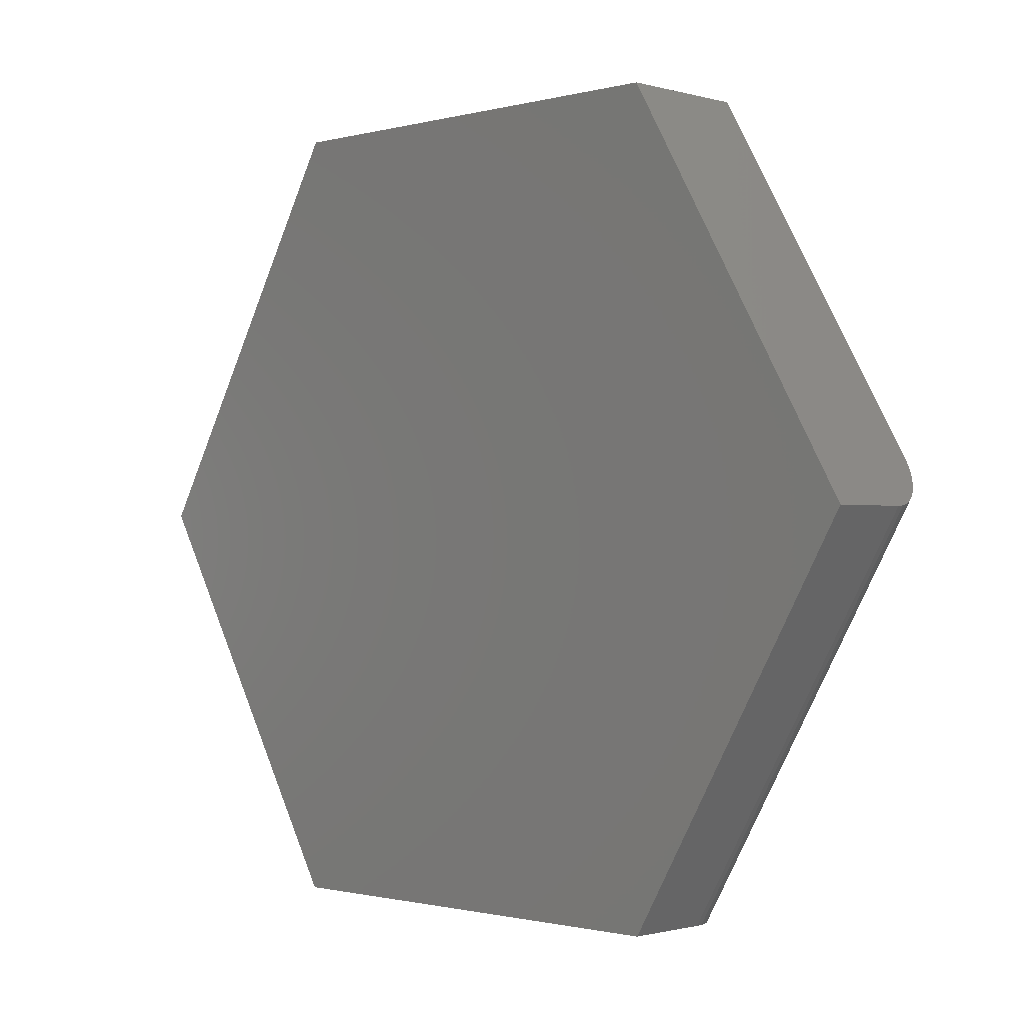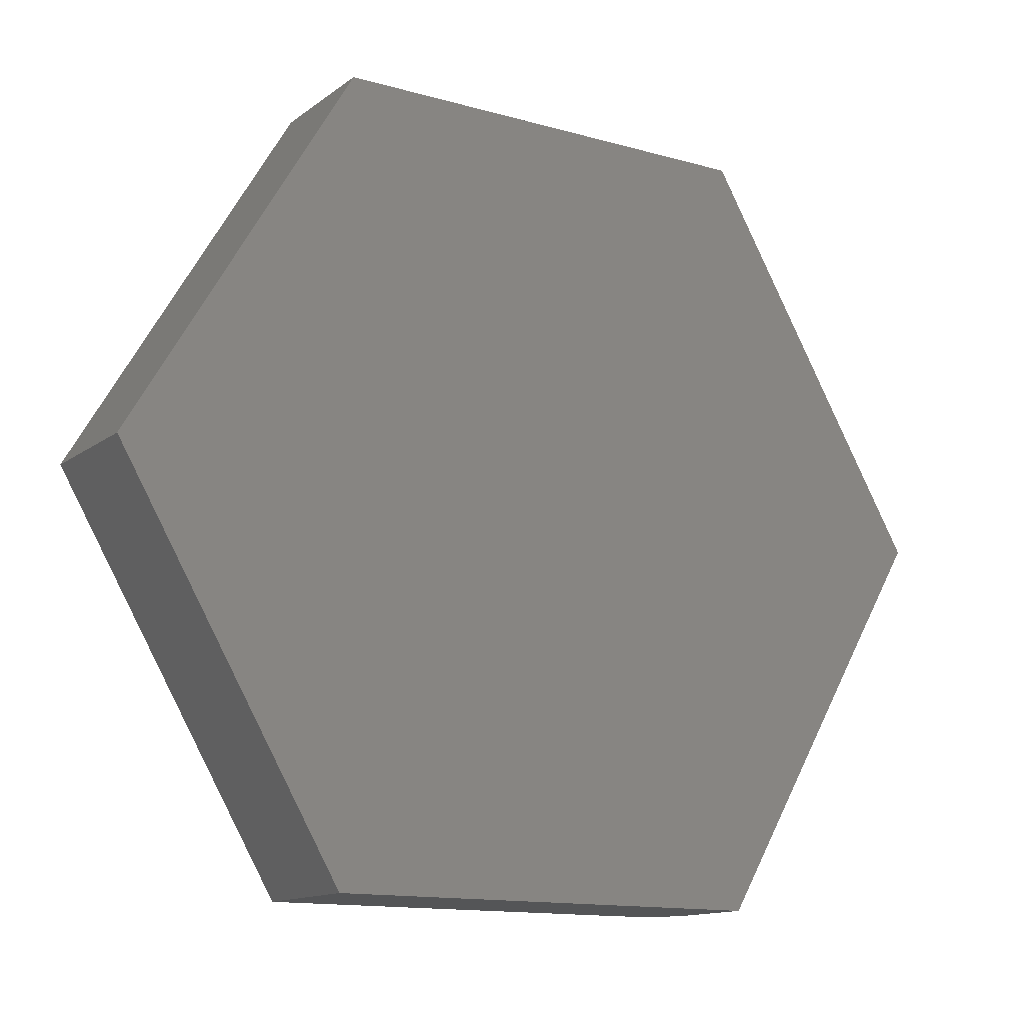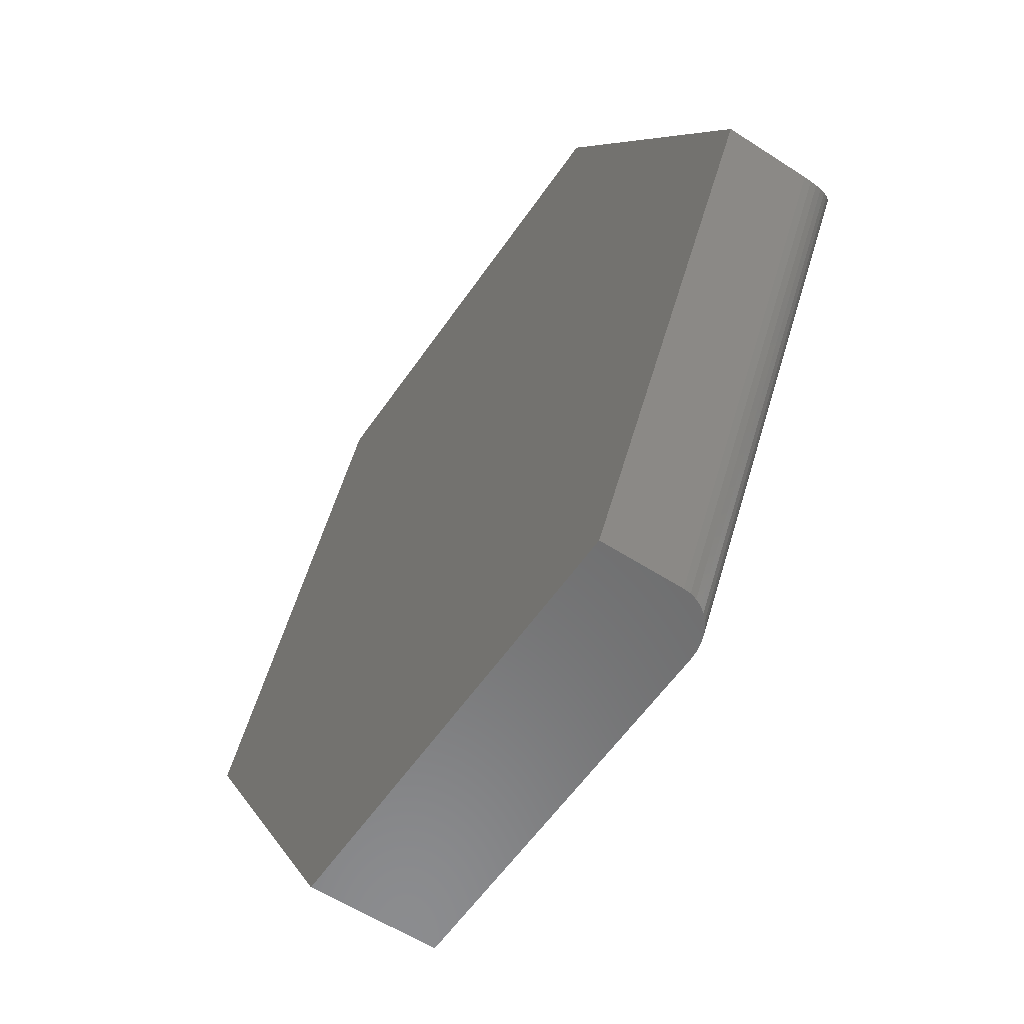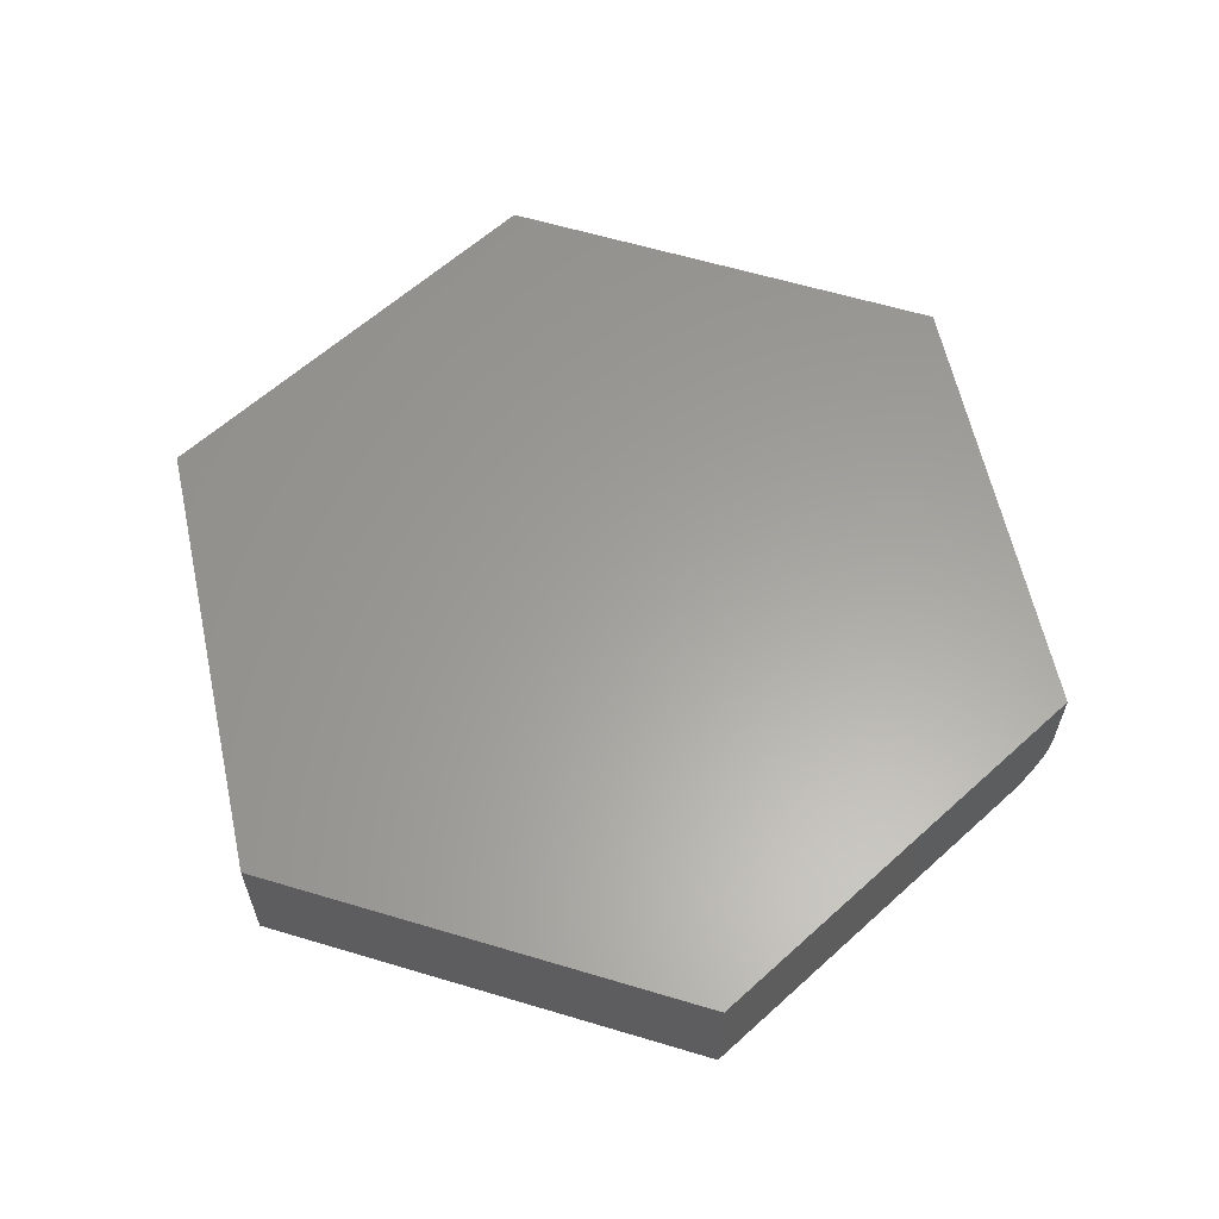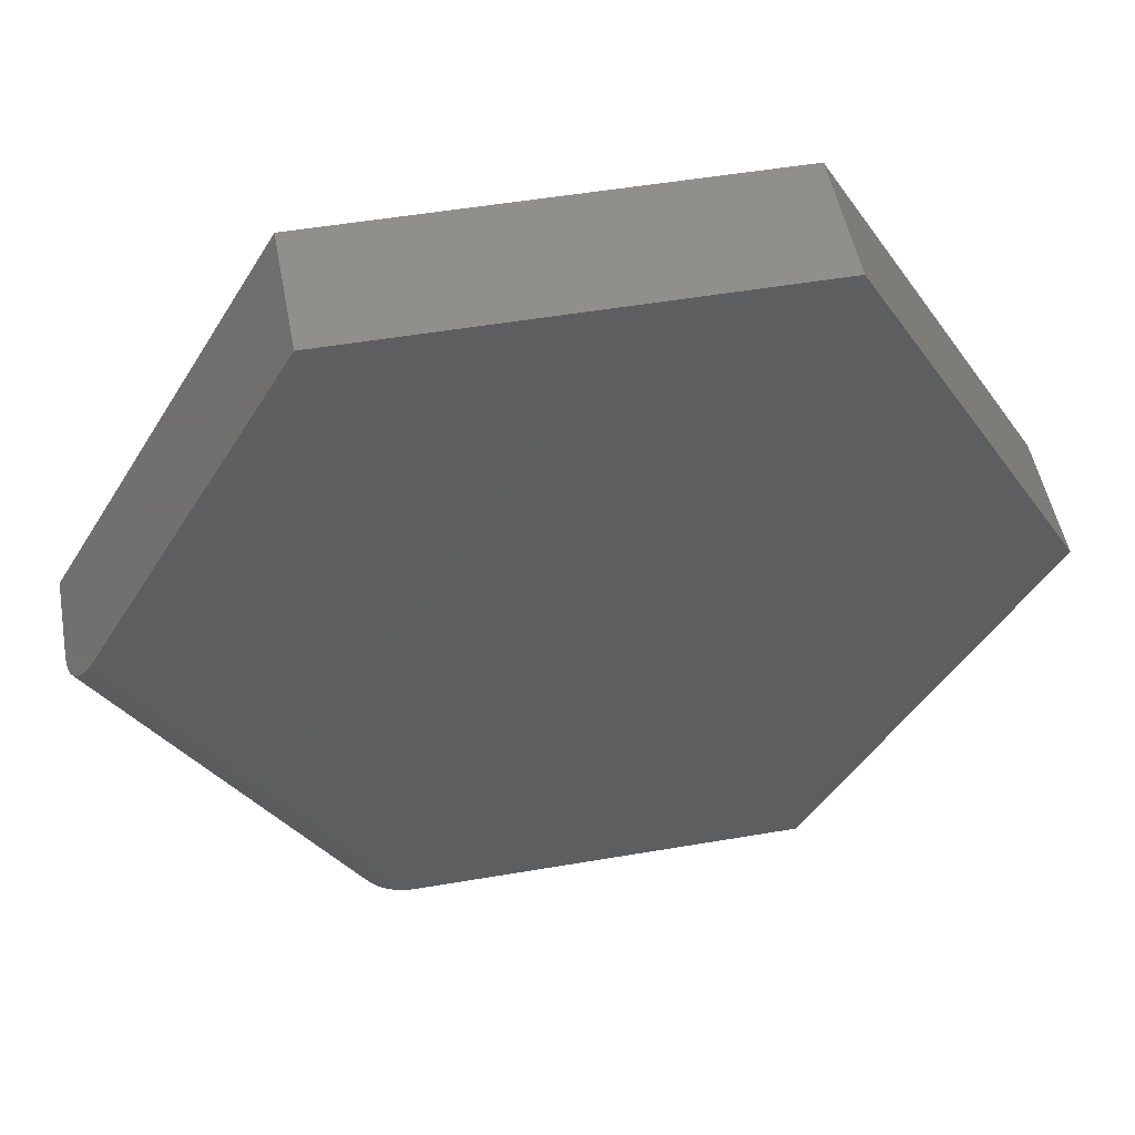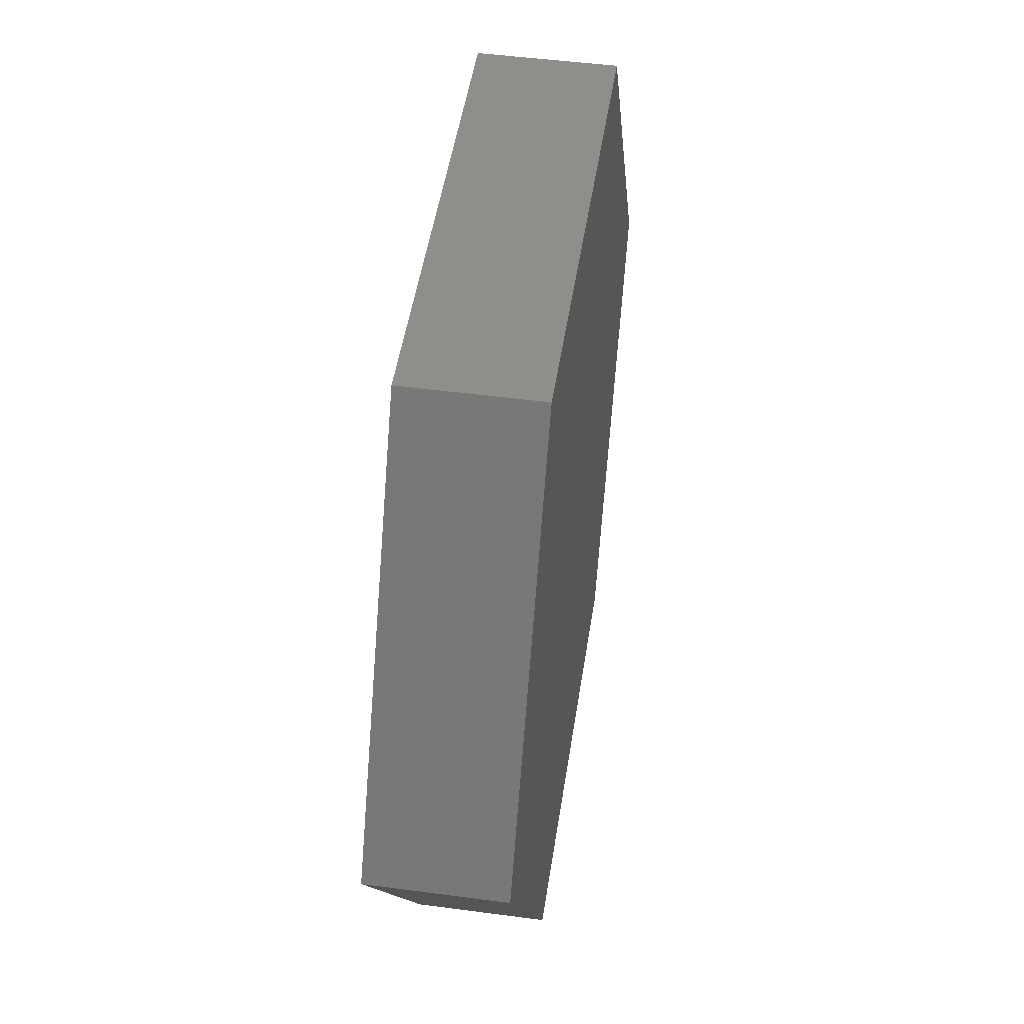
<metadata>
{"format":"stl","ext":"stl","renderer":"f3d","projection":"perspective","resolution":1024,"background":"white","views":[{"elev":-1.0,"azim":-135.7,"up":"+Z"},{"elev":-13.5,"azim":147.5,"up":"+Z"},{"elev":-57.4,"azim":-124.0,"up":"+Z"},{"elev":61.2,"azim":137.3,"up":"+Y"},{"elev":50.8,"azim":-10.6,"up":"+Z"},{"elev":48.1,"azim":98.5,"up":"+Z"}]}
</metadata>
<code>
# stl→obj: 32 verts, 60 faces
v 0.3711 -0.2188 0.6474
v -0.3711 -0.2188 0.6474
v 0.75 -0.2188 -1.474e-16
v -0.7047 -0.2188 0.07732
v 0.3711 -0.2188 -0.6474
v -0.2805 -0.2188 -0.6474
v -0.75 3.081e-33 -1.7e-33
v -0.75 -0.1406 -1.7e-33
v -0.7494 -0.1529 0.0009559
v -0.7478 -0.1649 0.003827
v -0.745 -0.1762 0.008457
v -0.7413 -0.1867 0.01492
v -0.7366 -0.196 0.02283
v -0.7314 -0.2038 0.03181
v -0.7253 -0.2103 0.04226
v -0.7187 -0.2149 0.05346
v -0.7119 -0.2178 0.06506
v -0.3711 4.207e-17 0.6474
v -0.3338 -0.2038 -0.6474
v -0.3085 -0.2149 -0.6474
v -0.3216 -0.2102 -0.6474
v -0.2949 -0.2178 -0.6474
v -0.3443 -0.196 -0.6474
v -0.3536 -0.1867 -0.6474
v -0.3612 -0.1761 -0.6474
v -0.3666 -0.1649 -0.6474
v -0.3699 -0.1529 -0.6474
v -0.3711 -0.1406 -0.6474
v -0.3711 4.207e-17 -0.6474
v 0.3711 1.245e-16 -0.6474
v 0.3711 1.245e-16 0.6474
v 0.75 1.665e-16 -1.474e-16
f 1 2 3
f 3 2 4
f 3 4 5
f 5 4 6
f 7 8 9
f 7 9 10
f 7 10 11
f 7 11 12
f 7 12 13
f 7 13 14
f 7 14 15
f 7 15 16
f 7 16 17
f 7 17 4
f 7 4 2
f 7 2 18
f 19 20 21
f 22 20 19
f 22 19 23
f 22 23 24
f 22 24 25
f 22 25 26
f 22 26 27
f 22 27 28
f 22 28 29
f 22 29 6
f 6 29 5
f 5 29 30
f 8 7 28
f 28 7 29
f 8 28 9
f 9 28 27
f 9 27 10
f 10 27 26
f 10 26 11
f 11 26 25
f 11 25 12
f 12 25 24
f 12 24 13
f 13 24 23
f 13 23 14
f 14 23 19
f 14 19 15
f 15 19 21
f 15 21 16
f 16 21 20
f 16 20 17
f 17 20 22
f 17 22 4
f 4 22 6
f 31 32 18
f 18 32 7
f 32 30 7
f 7 30 29
f 1 31 2
f 2 31 18
f 3 32 1
f 1 32 31
f 5 30 3
f 3 30 32

</code>
